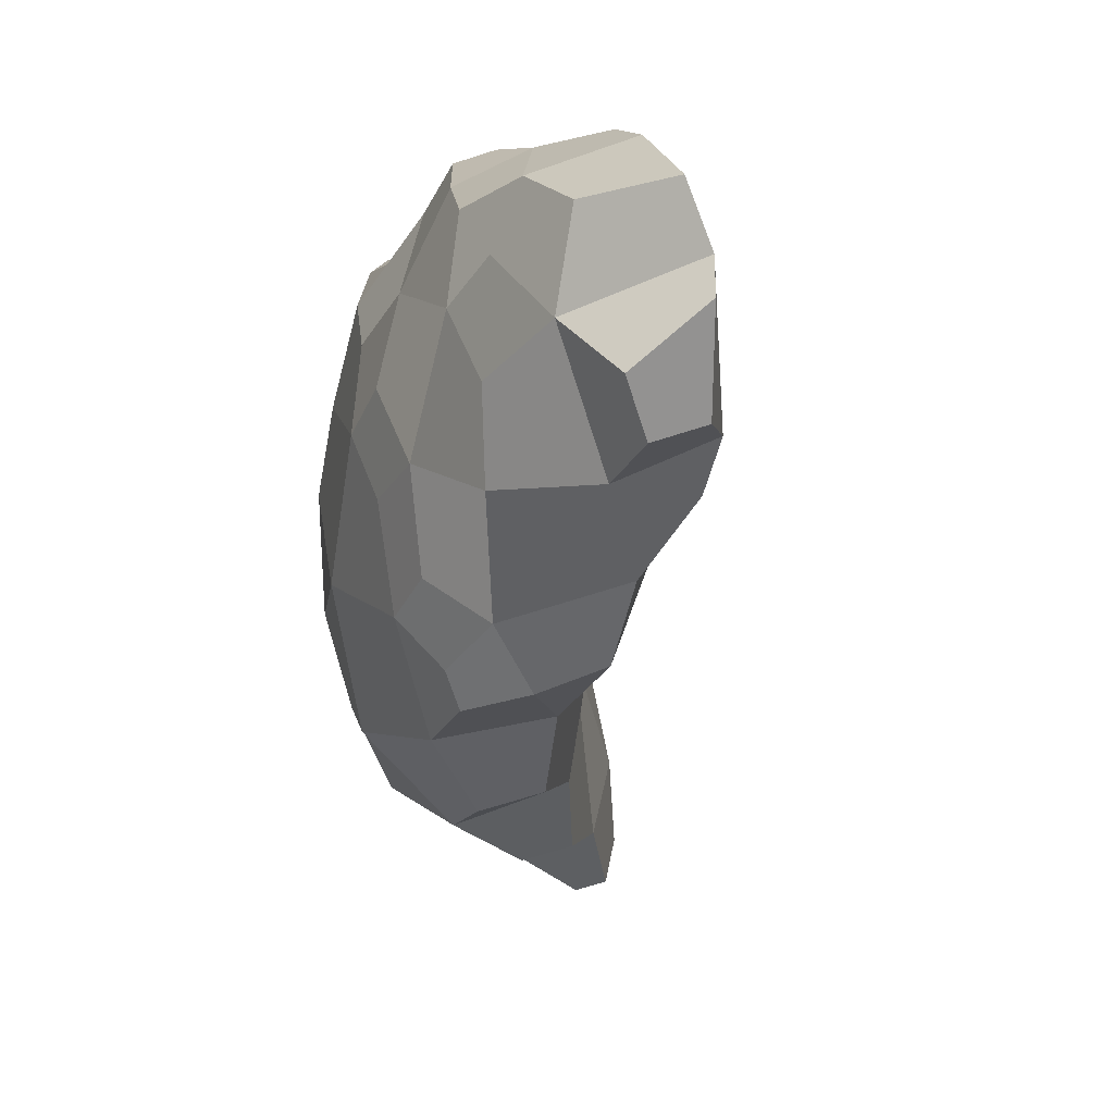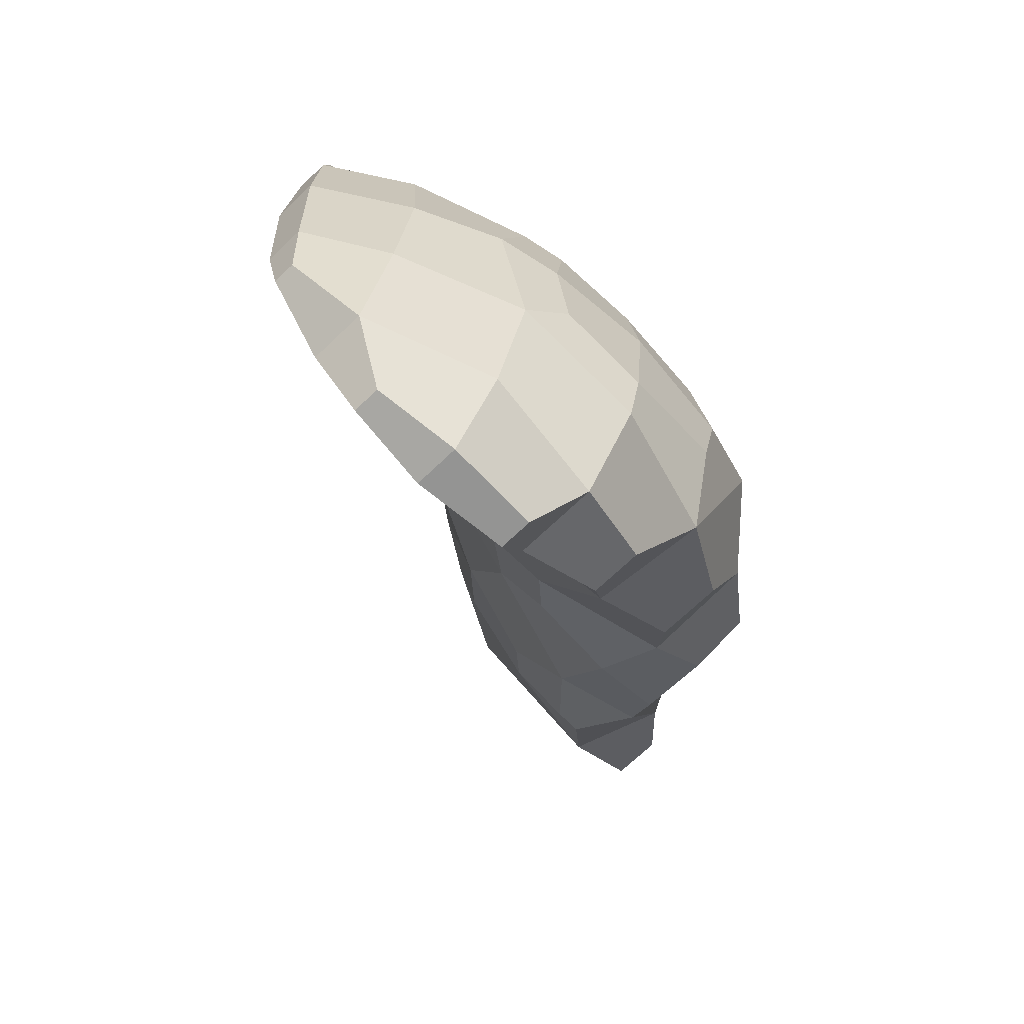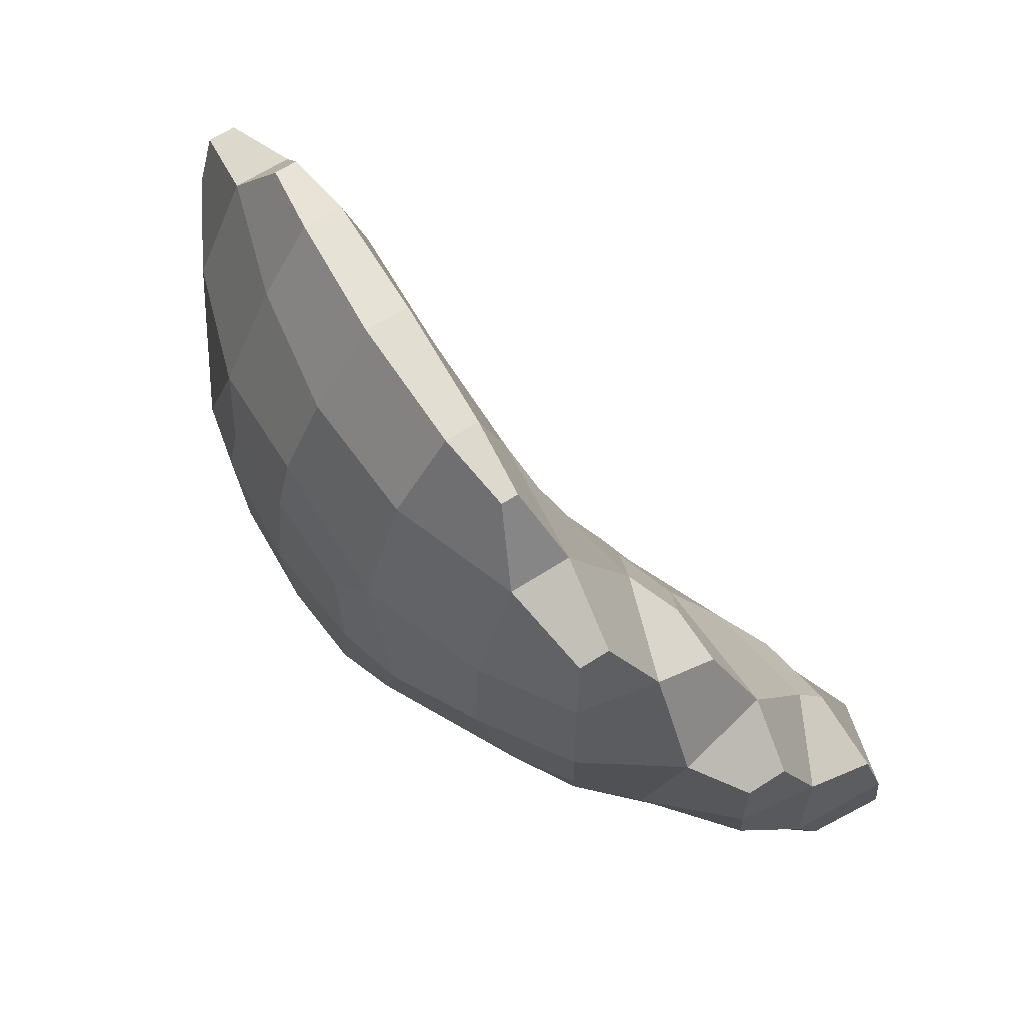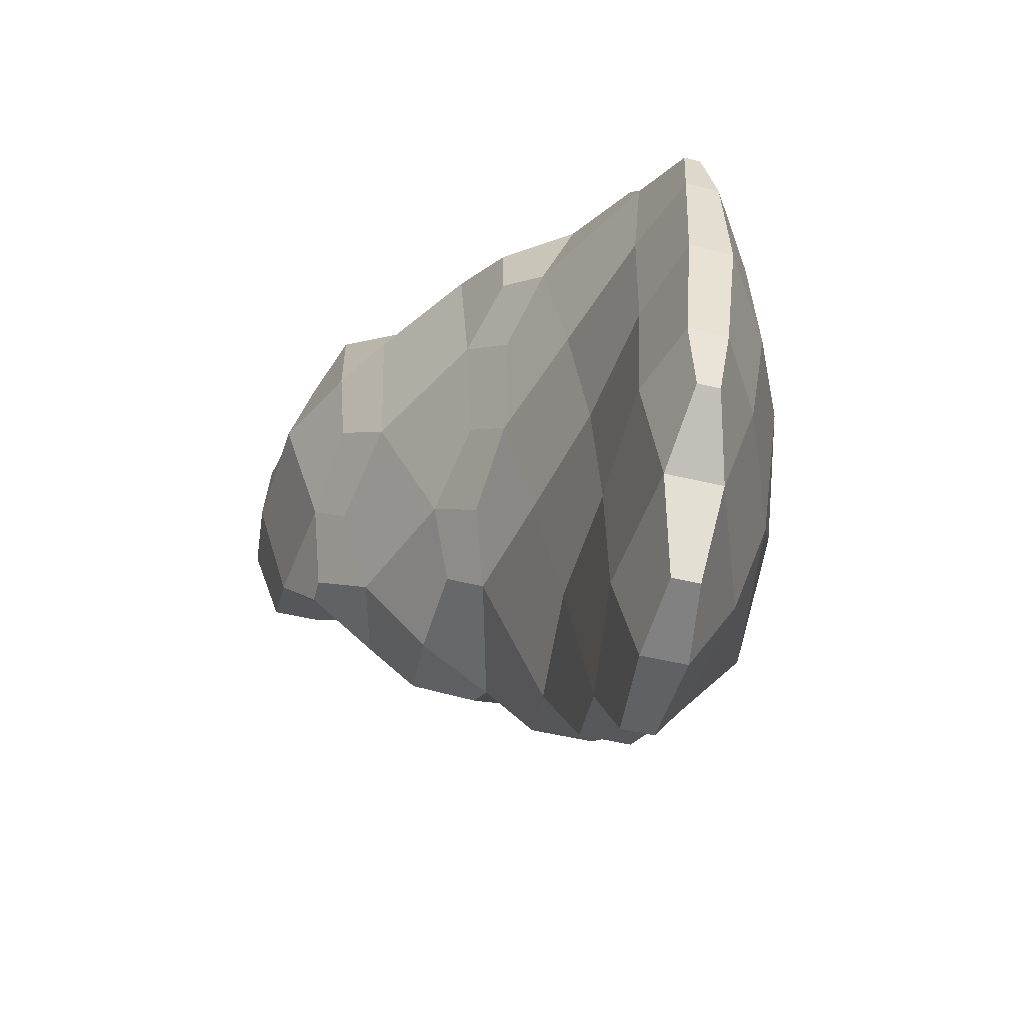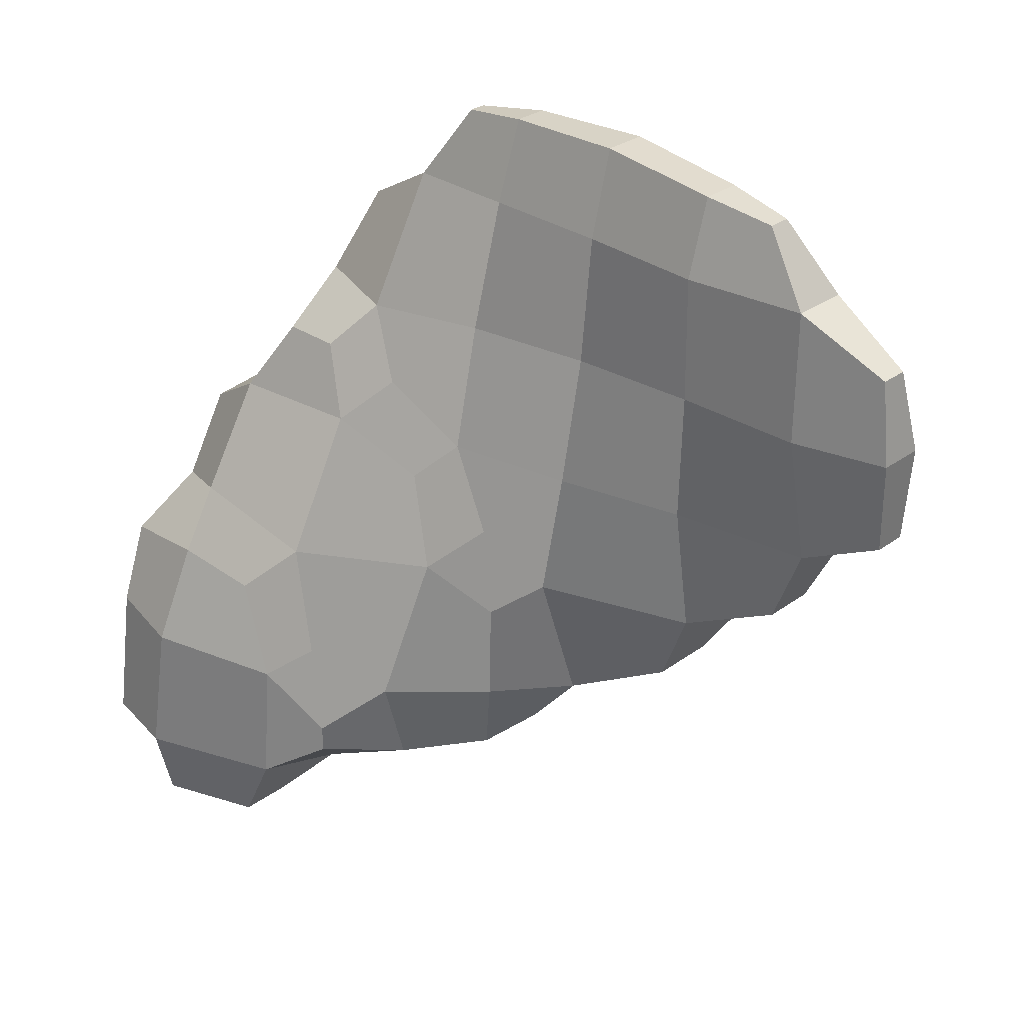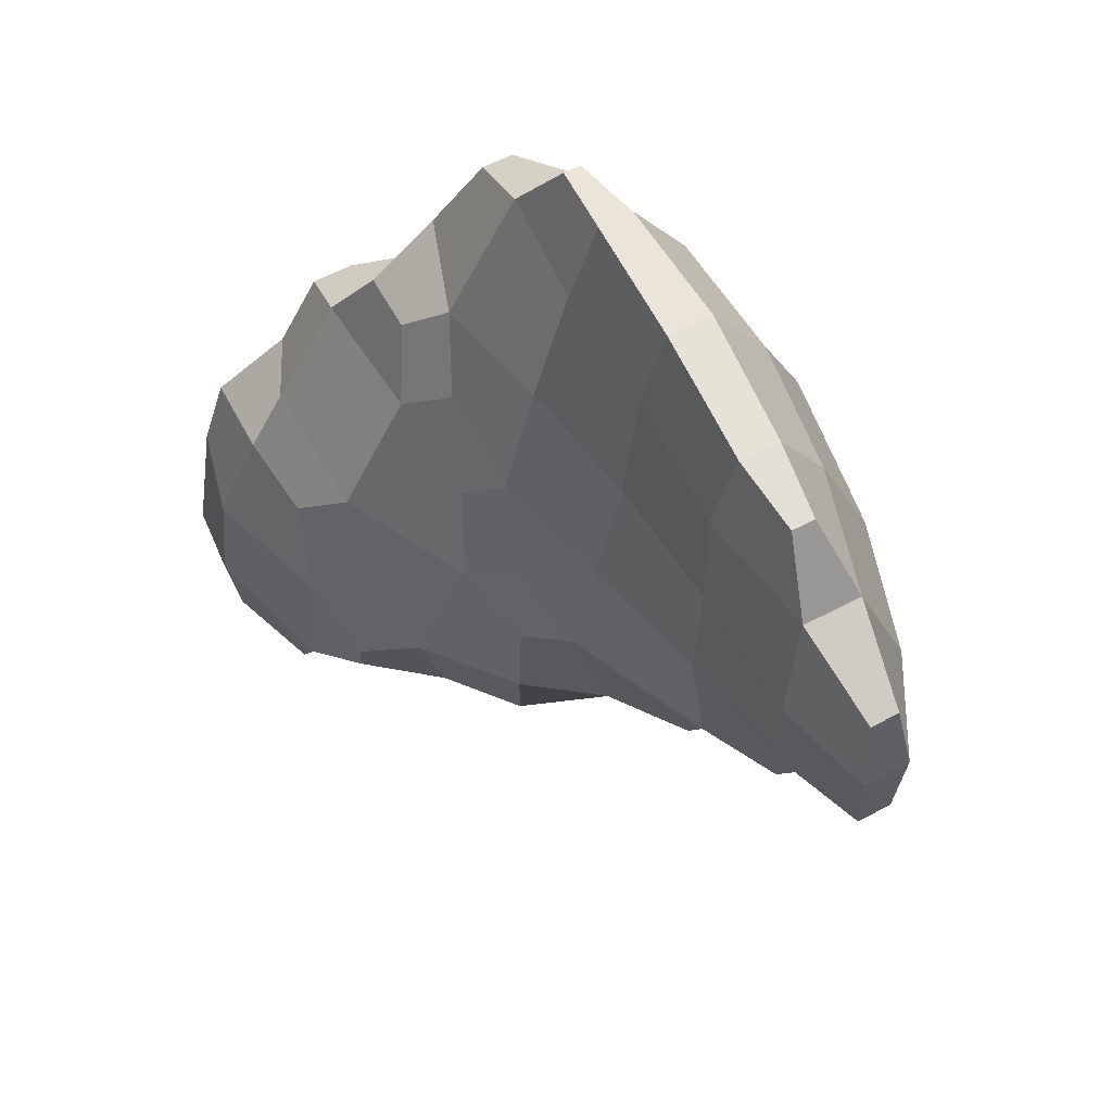
<metadata>
{"format":"obj","ext":"obj","renderer":"f3d","projection":"perspective","resolution":1024,"background":"white","views":[{"elev":-67.6,"azim":17.9,"up":"+Y"},{"elev":-69.3,"azim":-136.1,"up":"+Z"},{"elev":65.5,"azim":-32.8,"up":"+Y"},{"elev":-51.6,"azim":165.5,"up":"+Z"},{"elev":30.7,"azim":134.0,"up":"+Y"},{"elev":60.0,"azim":151.4,"up":"+Y"}]}
</metadata>
<code>
v -0.6152 -0.3113 -0.02641
v 0.279 -1.174 0.8677
v -0.1691 -0.3182 0.8461
v 0.3236 -0.6666 1.26
v 0.2904 -0.4133 1.278
v 0.2076 -0.8416 1.022
v 0.02715 -0.4484 1.009
v -0.1398 -1.111 -0.01418
v 0.19 -1.242 0.5619
v 0.06638 -1.194 0.1241
v -0.2135 -0.7784 0.4743
v -0.2833 -0.4484 0.6015
v -0.2716 -0.9087 0.1241
v -0.5281 -0.4442 0.1168
v -0.05319 -0.9087 0.6015
v -0.1202 -0.6252 0.7814
v -0.1111 -1.085 0.2928
v 0.3249 -0.2074 -0.1091
v -0.6265 0.04722 0.03913
v -0.6125 0.3956 -0.007362
v -0.2 0.04722 0.8829
v -0.1931 0.5078 0.8645
v 0.2853 -0.08886 1.279
v 0.12 0.05768 1.115
v 0.1047 0.4832 0.916
v -0.1598 0.7812 0.8216
v -0.04716 0.7812 0.8216
v -0.4049 0.04722 0.5619
v -0.3861 0.5078 0.5619
v -0.5632 0.04722 0.2694
v -0.553 0.5326 0.1282
v 0.3186 0.2458 0.3791
v 0.2351 0.4832 0.5443
v 0.2849 0.07426 0.06717
v 0.1509 0.5078 0.1014
v -0.2385 0.9482 0.5358
v -0.1641 1.219 0.3649
v -0.3981 0.9683 0.1014
v -0.2028 1.259 0.1014
v -0.01796 0.9482 0.5358
v -0.1032 1.219 0.3649
v 0.02235 0.9683 0.1014
v -0.0802 1.259 0.1014
v -0.631 -0.3817 -0.3592
v -0.6185 -0.3198 -0.7261
v -0.1398 -1.111 -0.1635
v 0.1023 -1.131 -0.1705
v -0.3077 -0.8854 -0.3339
v -0.5741 -0.612 -0.3592
v -0.2737 -0.7396 -0.7018
v -0.4284 -0.4595 -0.8675
v 0.1118 -0.8854 -0.3788
v 0.2517 -0.3818 -0.3455
v -0.0354 -0.7396 -0.7018
v 0.005279 -0.4327 -0.8411
v -0.2761 -0.2922 -1.163
v -0.08581 -0.2922 -1.163
v -0.6652 0.04722 -0.3592
v -0.6227 0.4418 -0.3592
v -0.6272 0.04722 -0.7769
v -0.6101 0.3785 -0.7027
v -0.5671 0.6721 -0.3592
v -0.5765 0.04722 -1.007
v -0.5382 0.5223 -0.8416
v 0.1673 0.04722 -0.3592
v 0.07595 0.5078 -0.3592
v 0.05741 0.04722 -0.8197
v 0.04394 0.5078 -0.8197
v -0.4221 0.9683 -0.3592
v -0.2132 1.282 -0.3592
v -0.3484 0.9683 -0.8197
v -0.173 1.244 -0.8197
v 0.02806 0.9683 -0.3592
v -0.05551 1.282 -0.3592
v 0.05151 0.9683 -0.8197
v -0.03216 1.244 -0.8197
v -0.3494 0.02565 -1.302
v -0.3965 0.5078 -1.28
v -0.206 0.1648 -1.59
v -0.2148 0.5078 -1.611
v -0.04601 0.02565 -1.302
v 0.03314 0.5078 -1.28
v -0.08626 0.1648 -1.59
v -0.05072 0.5078 -1.611
v -0.2163 0.9624 -1.249
v -0.1381 1.208 -1.074
v -0.1657 0.8049 -1.565
v -0.0137 0.9624 -1.249
v -0.0579 1.208 -1.074
v -0.06668 0.8049 -1.565
v 0.7086 -1.217 1.317
v 0.7213 -1.612 0.9027
v 0.5615 -1.349 1.039
v 1.033 -1.338 1.32
v 1.022 -1.622 1.037
v 1.048 -1.395 1.091
v 0.5582 -0.8416 1.341
v 0.579 -0.4076 1.318
v 0.4016 -0.9736 1.175
v 0.7183 -0.3067 1.022
v 0.9358 -0.8738 1.358
v 0.8492 -0.5573 1.328
v 1.021 -0.8738 1.022
v 0.8549 -0.5369 1.022
v 0.7213 -1.612 0.6872
v 0.5658 -1.45 0.545
v 0.5328 -1.241 0.1447
v 0.9069 -1.612 0.6872
v 0.9152 -1.339 0.545
v 0.796 -1.189 0.3272
v 0.7546 -0.7825 0.4147
v 0.6806 -0.4258 0.5657
v 0.6212 -0.9111 0.1447
v 0.4536 -0.3818 0.06717
v 0.8628 -0.9111 0.5657
v 0.8195 -0.5877 0.7217
v 0.796 -1.09 0.3272
v 0.4363 -0.08886 1.279
v 0.4692 0.05768 1.042
v 0.3529 0.3133 0.9022
v 0.4396 0.07426 0.5443
v 0.3529 0.3133 0.6862
v 0.387 -0.06122 0.1979
v 0.3593 -1.133 -0.1498
v 0.3768 -0.8738 -0.1851
v 0.3649 -0.5144 -0.1829
f 4 5 7 6
f 11 12 14 13
f 11 15 16 12
f 11 13 17 15
f 6 7 16 15
f 3 12 16 7
f 9 15 17 10
f 8 10 17 13
f 2 6 15 9
f 21 24 25 22
f 28 29 31 30
f 34 35 33 32
f 36 37 39 38
f 42 43 41 40
f 36 40 41 37
f 41 43 39 37
f 19 30 31 20
f 21 22 29 28
f 27 40 36 26
f 22 25 27 26
f 29 36 38 31
f 35 42 40 33
f 22 26 36 29
f 33 40 27 25
f 48 49 51 50
f 54 55 53 52
f 51 55 54 50
f 48 50 54 52
f 44 45 51 49
f 51 56 57 55
f 48 52 47 46
f 58 59 61 60
f 67 68 66 65
f 69 70 72 71
f 75 76 74 73
f 74 76 72 70
f 77 78 80 79
f 83 84 82 81
f 80 84 83 79
f 77 79 83 81
f 86 89 88 85
f 88 90 87 85
f 61 64 63 60
f 62 64 61 59
f 63 64 78 77
f 81 82 68 67
f 71 72 86 85
f 88 89 76 75
f 76 89 86 72
f 62 69 71 64
f 68 75 73 66
f 78 85 87 80
f 84 90 88 82
f 87 90 84 80
f 64 71 85 78
f 82 88 75 68
f 92 95 96 93
f 91 93 96 94
f 103 104 102 101
f 97 101 102 98
f 102 104 100 98
f 106 109 108 105
f 106 107 110 109
f 113 114 112 111
f 112 116 115 111
f 115 117 113 111
f 92 93 106 105
f 108 109 96 95
f 92 105 108 95
f 115 116 104 103
f 104 116 112 100
f 91 97 99 93
f 96 103 101 94
f 91 94 101 97
f 110 117 115 109
f 113 117 110 107
f 109 115 103 96
f 121 122 120 119
f 4 97 98 5
f 4 6 99 97
f 9 10 107 106
f 2 93 99 6
f 2 9 106 93
f 24 119 120 25
f 118 119 24 23
f 33 122 121 32
f 121 123 34 32
f 120 122 33 25
f 53 126 125 52
f 52 125 124 47
f 8 46 47 10
f 13 14 49 48
f 8 13 48 46
f 1 44 49 14
f 125 126 114 113
f 124 125 113 107
f 19 20 59 58
f 65 66 35 34
f 38 39 70 69
f 73 74 43 42
f 43 74 70 39
f 31 38 69 62
f 66 73 42 35
f 31 62 59 20
f 5 23 24 7
f 3 7 24 21
f 12 28 30 14
f 3 21 28 12
f 1 14 30 19
f 44 58 60 45
f 55 67 65 53
f 77 81 57 56
f 51 63 77 56
f 57 81 67 55
f 60 63 51 45
f 100 119 118 98
f 114 123 121 112
f 112 121 119 100
f 1 19 58 44
f 53 65 34 18
f 5 98 118 23
f 34 123 114 18
f 10 47 124 107
f 114 126 53 18

</code>
